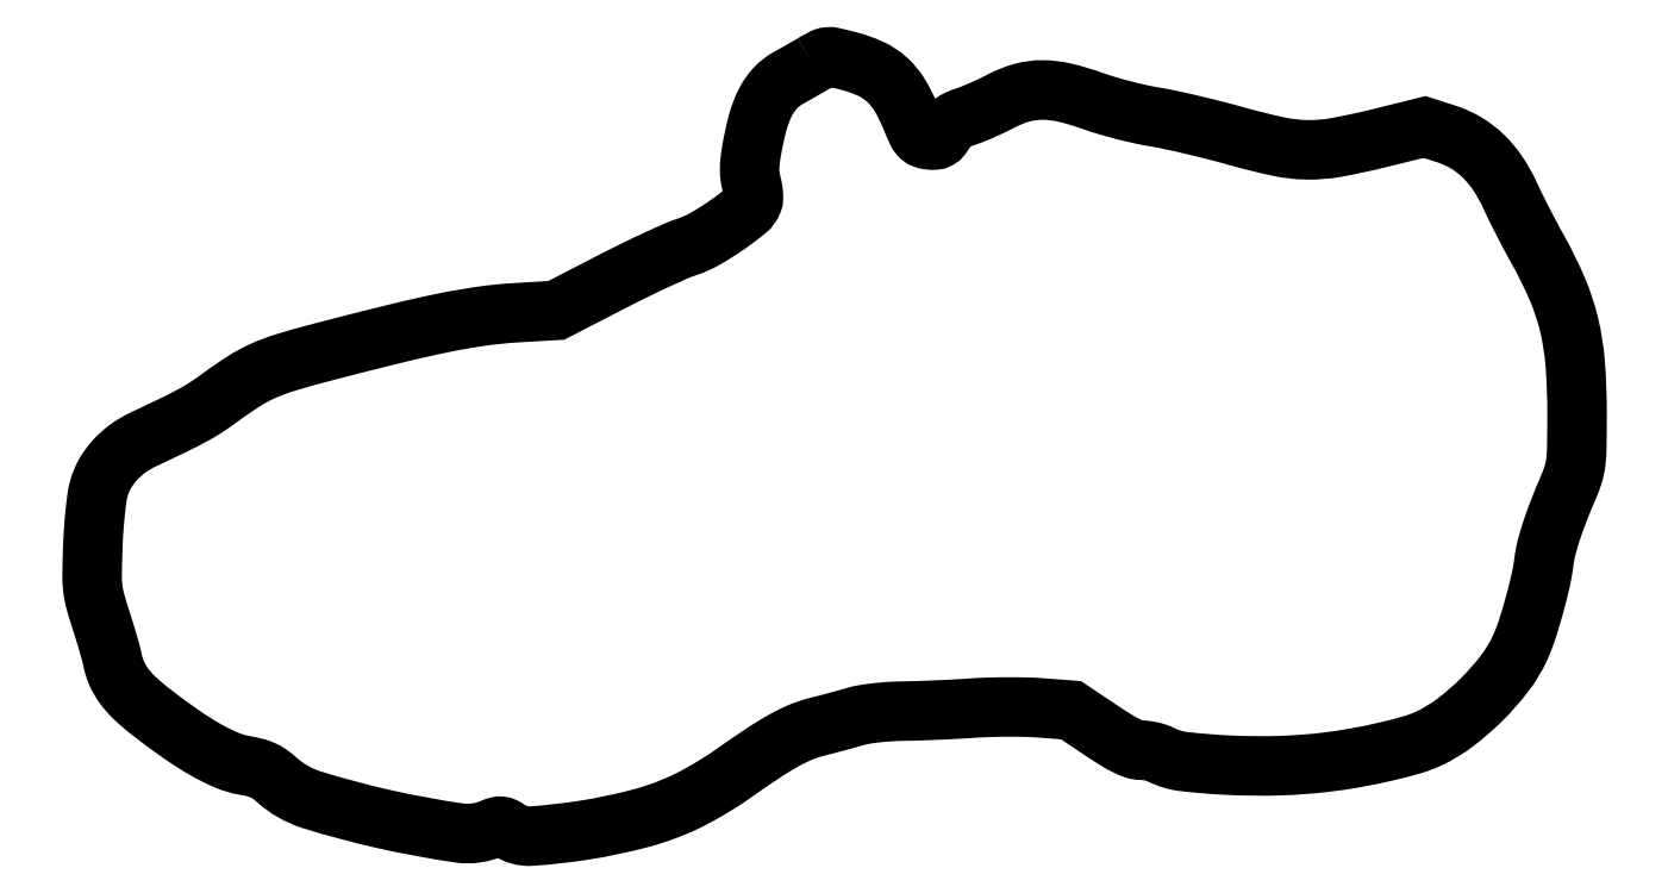
<metadata>
{"format":"dxf","ext":"dxf","renderer":"ezdxf+matplotlib","layout":"modelspace","background":"white","min_lineweight":24,"dpi":150}
</metadata>
<code>
0
SECTION
2
ENTITIES
0
POLYLINE
8
0
66
1
70
1
0
VERTEX
8
0
10
230.5
20
246.4
42
-0.00225
0
VERTEX
8
0
10
228.7
20
245.4
42
-0.001404
0
VERTEX
8
0
10
226.6
20
244.2
42
-0.001408
0
VERTEX
8
0
10
224.5
20
243
42
-0.002559
0
VERTEX
8
0
10
222.8
20
242
42
0.08002
0
VERTEX
8
0
10
218.6
20
238.8
42
0.06984
0
VERTEX
8
0
10
215.4
20
234.2
42
0.05245
0
VERTEX
8
0
10
213
20
227.9
42
0.02223
0
VERTEX
8
0
10
211
20
218.9
42
0.01441
0
VERTEX
8
0
10
210.5
20
215.6
42
0.02724
0
VERTEX
8
0
10
210.3
20
212.9
42
0.03232
0
VERTEX
8
0
10
210.5
20
210.5
42
0.03484
0
VERTEX
8
0
10
210.9
20
208.3
42
-0.02234
0
VERTEX
8
0
10
211.3
20
206.6
42
-0.02337
0
VERTEX
8
0
10
211.5
20
204.9
42
-0.02385
0
VERTEX
8
0
10
211.6
20
203.5
42
-0.08804
0
VERTEX
8
0
10
211.4
20
202.6
42
-0.1318
0
VERTEX
8
0
10
209.2
20
199.5
42
-0.01871
0
VERTEX
8
0
10
202.9
20
194.8
42
-0.02243
0
VERTEX
8
0
10
196
20
190.5
42
-0.04961
0
VERTEX
8
0
10
190.3
20
187.9
42
0.02409
0
VERTEX
8
0
10
186.6
20
186.5
42
0.005189
0
VERTEX
8
0
10
180.3
20
183.7
42
0.005406
0
VERTEX
8
0
10
173.2
20
180.3
42
0.005138
0
VERTEX
8
0
10
166
20
176.7
42
0
0
VERTEX
8
0
10
148.5
20
167.7
42
0
0
VERTEX
8
0
10
135.5
20
166.9
42
0.02069
0
VERTEX
8
0
10
124.7
20
165.8
42
0.01476
0
VERTEX
8
0
10
112.7
20
163.7
42
0.01018
0
VERTEX
8
0
10
97.07
20
160.2
42
0.003258
0
VERTEX
8
0
10
74
20
154.4
42
0.009024
0
VERTEX
8
0
10
62.14
20
151.1
42
0.03237
0
VERTEX
8
0
10
54.77
20
148.3
42
0.03806
0
VERTEX
8
0
10
48.44
20
144.9
42
0.01621
0
VERTEX
8
0
10
40.5
20
139.4
42
-0.01708
0
VERTEX
8
0
10
36.35
20
136.6
42
-0.01822
0
VERTEX
8
0
10
32.09
20
134.1
42
-0.01169
0
VERTEX
8
0
10
26.31
20
131.1
42
-0.002739
0
VERTEX
8
0
10
16.5
20
126.4
42
0.04696
0
VERTEX
8
0
10
11.54
20
123.5
42
0.05131
0
VERTEX
8
0
10
7.378
20
119.8
42
0.05378
0
VERTEX
8
0
10
4.221
20
115.5
42
0.06275
0
VERTEX
8
0
10
2.248
20
110.8
42
0.03402
0
VERTEX
8
0
10
1.636
20
107.9
42
0.00854
0
VERTEX
8
0
10
1.046
20
103.1
42
0.008659
0
VERTEX
8
0
10
0.5593
20
97.47
42
0.008499
0
VERTEX
8
0
10
0.2631
20
91.84
42
0.005315
0
VERTEX
8
0
10
0.04985
20
83.26
42
0.03124
0
VERTEX
8
0
10
0.2667
20
78.77
42
0.03948
0
VERTEX
8
0
10
1.03
20
74.79
42
0.0116
0
VERTEX
8
0
10
2.819
20
68.84
42
-0.004013
0
VERTEX
8
0
10
4.034
20
65.01
42
-0.004206
0
VERTEX
8
0
10
5.167
20
61.21
42
-0.004038
0
VERTEX
8
0
10
6.091
20
57.93
42
-0.01863
0
VERTEX
8
0
10
6.539
20
56
42
0.056
0
VERTEX
8
0
10
7.923
20
51.58
42
0.05506
0
VERTEX
8
0
10
10.26
20
47.55
42
0.0459
0
VERTEX
8
0
10
13.81
20
43.55
42
0.02364
0
VERTEX
8
0
10
18.92
20
39.21
42
0.01156
0
VERTEX
8
0
10
28.51
20
32.15
42
0.0233
0
VERTEX
8
0
10
36.44
20
27.12
42
0.0296
0
VERTEX
8
0
10
43.14
20
23.82
42
0.05782
0
VERTEX
8
0
10
48.84
20
22.15
42
-0.0201
0
VERTEX
8
0
10
52.17
20
21.44
42
-0.04268
0
VERTEX
8
0
10
54.66
20
20.58
42
-0.04745
0
VERTEX
8
0
10
56.8
20
19.37
42
-0.03134
0
VERTEX
8
0
10
59.01
20
17.61
42
0.1087
0
VERTEX
8
0
10
70.39
20
11.12
42
0.02043
0
VERTEX
8
0
10
93.68
20
4.913
42
0.01869
0
VERTEX
8
0
10
117.3
20
0.5509
42
0.1441
0
VERTEX
8
0
10
128.4
20
2.12
42
-0.0412
0
VERTEX
8
0
10
129.7
20
2.604
42
-0.09208
0
VERTEX
8
0
10
130.8
20
2.69
42
-0.08951
0
VERTEX
8
0
10
131.9
20
2.382
42
-0.03739
0
VERTEX
8
0
10
133.1
20
1.62
42
0.1717
0
VERTEX
8
0
10
140.6
20
-0.4575
42
0.02161
0
VERTEX
8
0
10
157.6
20
1.458
42
0.02631
0
VERTEX
8
0
10
175.6
20
5.264
42
0.04564
0
VERTEX
8
0
10
189.9
20
10.53
42
0.01389
0
VERTEX
8
0
10
193.3
20
12.25
42
0.007946
0
VERTEX
8
0
10
197.3
20
14.51
42
0.007932
0
VERTEX
8
0
10
201.2
20
16.9
42
0.01305
0
VERTEX
8
0
10
204.4
20
19.07
42
-0.00626
0
VERTEX
8
0
10
214.3
20
25.82
42
-0.01924
0
VERTEX
8
0
10
221.1
20
30.04
42
-0.02794
0
VERTEX
8
0
10
226.6
20
32.74
42
-0.03959
0
VERTEX
8
0
10
231.8
20
34.47
42
0.003026
0
VERTEX
8
0
10
234.8
20
35.22
42
0.002029
0
VERTEX
8
0
10
238.1
20
36.11
42
0.002043
0
VERTEX
8
0
10
241.4
20
37.01
42
0.004034
0
VERTEX
8
0
10
244
20
37.75
42
-0.03018
0
VERTEX
8
0
10
246.9
20
38.41
42
-0.01337
0
VERTEX
8
0
10
250.8
20
38.96
42
-0.01263
0
VERTEX
8
0
10
255.1
20
39.34
42
-0.01225
0
VERTEX
8
0
10
259.5
20
39.5
42
0.004954
0
VERTEX
8
0
10
264.2
20
39.61
42
0.002509
0
VERTEX
8
0
10
270.1
20
39.84
42
0.002491
0
VERTEX
8
0
10
276.2
20
40.14
42
0.003713
0
VERTEX
8
0
10
281.5
20
40.46
42
-0.009571
0
VERTEX
8
0
10
286.8
20
40.72
42
-0.006518
0
VERTEX
8
0
10
292.9
20
40.82
42
-0.00657
0
VERTEX
8
0
10
298.7
20
40.77
42
-0.01312
0
VERTEX
8
0
10
303.3
20
40.54
42
0
0
VERTEX
8
0
10
313.1
20
39.81
42
0
0
VERTEX
8
0
10
322.7
20
33.4
42
0.00846
0
VERTEX
8
0
10
327.5
20
30.33
42
0.02444
0
VERTEX
8
0
10
330.9
20
28.42
42
0.03546
0
VERTEX
8
0
10
333.5
20
27.34
42
0.07916
0
VERTEX
8
0
10
335.7
20
27
42
-0.03326
0
VERTEX
8
0
10
337.2
20
26.9
42
-0.02222
0
VERTEX
8
0
10
338.9
20
26.59
42
-0.0224
0
VERTEX
8
0
10
340.5
20
26.15
42
-0.04031
0
VERTEX
8
0
10
341.8
20
25.62
42
0.08988
0
VERTEX
8
0
10
349.3
20
23.37
42
0.01679
0
VERTEX
8
0
10
363.6
20
22.22
42
0.01852
0
VERTEX
8
0
10
379.6
20
22.06
42
0.02293
0
VERTEX
8
0
10
394.5
20
23.15
42
0.01409
0
VERTEX
8
0
10
403.9
20
24.55
42
0.01274
0
VERTEX
8
0
10
413.6
20
26.52
42
0.01278
0
VERTEX
8
0
10
422.2
20
28.71
42
0.04136
0
VERTEX
8
0
10
427.6
20
30.77
42
0.05138
0
VERTEX
8
0
10
436
20
35.85
42
0.03372
0
VERTEX
8
0
10
444.5
20
43.25
42
0.03389
0
VERTEX
8
0
10
451.9
20
51.64
42
0.05574
0
VERTEX
8
0
10
456.7
20
59.73
42
0.02863
0
VERTEX
8
0
10
458.9
20
65.33
42
0.01139
0
VERTEX
8
0
10
461.3
20
73.23
42
0.01146
0
VERTEX
8
0
10
463.3
20
81.29
42
0.02589
0
VERTEX
8
0
10
464.4
20
87.5
42
-0.03417
0
VERTEX
8
0
10
465.2
20
91.84
42
-0.01588
0
VERTEX
8
0
10
466.9
20
97.33
42
-0.01342
0
VERTEX
8
0
10
469.2
20
103.9
42
-0.008123
0
VERTEX
8
0
10
472.4
20
111.5
42
0.02851
0
VERTEX
8
0
10
473.8
20
115.5
42
0.04535
0
VERTEX
8
0
10
474.6
20
119.1
42
0.02432
0
VERTEX
8
0
10
474.9
20
124.1
42
0.003158
0
VERTEX
8
0
10
475
20
134.8
42
0.01968
0
VERTEX
8
0
10
474.4
20
150.7
42
0.03941
0
VERTEX
8
0
10
472.4
20
163.1
42
0.04231
0
VERTEX
8
0
10
468.7
20
174.4
42
0.02658
0
VERTEX
8
0
10
462.5
20
187
42
-0.005244
0
VERTEX
8
0
10
460.2
20
191.2
42
-0.00373
0
VERTEX
8
0
10
457.7
20
195.9
42
-0.003766
0
VERTEX
8
0
10
455.4
20
200.5
42
-0.008001
0
VERTEX
8
0
10
453.7
20
204.1
42
0.0388
0
VERTEX
8
0
10
449.7
20
211.3
42
0.05423
0
VERTEX
8
0
10
445
20
217
42
0.05845
0
VERTEX
8
0
10
439.5
20
221.2
42
0.05667
0
VERTEX
8
0
10
433.1
20
224.1
42
0
0
VERTEX
8
0
10
426.2
20
226.3
42
0
0
VERTEX
8
0
10
411.4
20
222.6
42
-0.01592
0
VERTEX
8
0
10
397.9
20
219.8
42
-0.04887
0
VERTEX
8
0
10
388.6
20
219
42
-0.04879
0
VERTEX
8
0
10
379.4
20
220.1
42
-0.01583
0
VERTEX
8
0
10
366
20
223.4
42
0.006163
0
VERTEX
8
0
10
359.3
20
225.2
42
0.0048
0
VERTEX
8
0
10
352
20
227
42
0.004855
0
VERTEX
8
0
10
345.1
20
228.5
42
0.01174
0
VERTEX
8
0
10
340
20
229.5
42
-0.01355
0
VERTEX
8
0
10
335.3
20
230.4
42
-0.008405
0
VERTEX
8
0
10
329.8
20
231.7
42
-0.00843
0
VERTEX
8
0
10
324.5
20
233.2
42
-0.01504
0
VERTEX
8
0
10
320.1
20
234.6
42
0.02818
0
VERTEX
8
0
10
311.2
20
237.3
42
0.05816
0
VERTEX
8
0
10
303.9
20
238.1
42
0.06792
0
VERTEX
8
0
10
297.4
20
237.3
42
0.05406
0
VERTEX
8
0
10
290.8
20
234.7
42
-0.01016
0
VERTEX
8
0
10
288
20
233.2
42
-0.007431
0
VERTEX
8
0
10
284.9
20
231.8
42
-0.007513
0
VERTEX
8
0
10
281.9
20
230.5
42
-0.01643
0
VERTEX
8
0
10
279.5
20
229.6
42
0.02558
0
VERTEX
8
0
10
277.1
20
228.7
42
0.04708
0
VERTEX
8
0
10
275.3
20
227.7
42
0.05536
0
VERTEX
8
0
10
273.9
20
226.4
42
0.0555
0
VERTEX
8
0
10
272.8
20
224.9
42
-0.03255
0
VERTEX
8
0
10
271.7
20
223.3
42
-0.1038
0
VERTEX
8
0
10
270.8
20
222.5
42
-0.1117
0
VERTEX
8
0
10
269.6
20
222.2
42
-0.04096
0
VERTEX
8
0
10
267.9
20
222.2
42
-0.0665
0
VERTEX
8
0
10
266
20
222.6
42
-0.1274
0
VERTEX
8
0
10
264.8
20
223.5
42
-0.06912
0
VERTEX
8
0
10
263.7
20
225.2
42
-0.009847
0
VERTEX
8
0
10
262
20
229.1
42
0.03791
0
VERTEX
8
0
10
258.4
20
236.4
42
0.07388
0
VERTEX
8
0
10
254.3
20
241.4
42
0.07735
0
VERTEX
8
0
10
249.1
20
244.9
42
0.0452
0
VERTEX
8
0
10
242
20
247.4
42
0.005708
0
VERTEX
8
0
10
237.2
20
248.6
42
0.07874
0
VERTEX
8
0
10
235.4
20
248.7
42
0.1002
0
VERTEX
8
0
10
233.8
20
248.3
42
0.01159
0
SEQEND
0
ENDSEC
0
EOF

</code>
